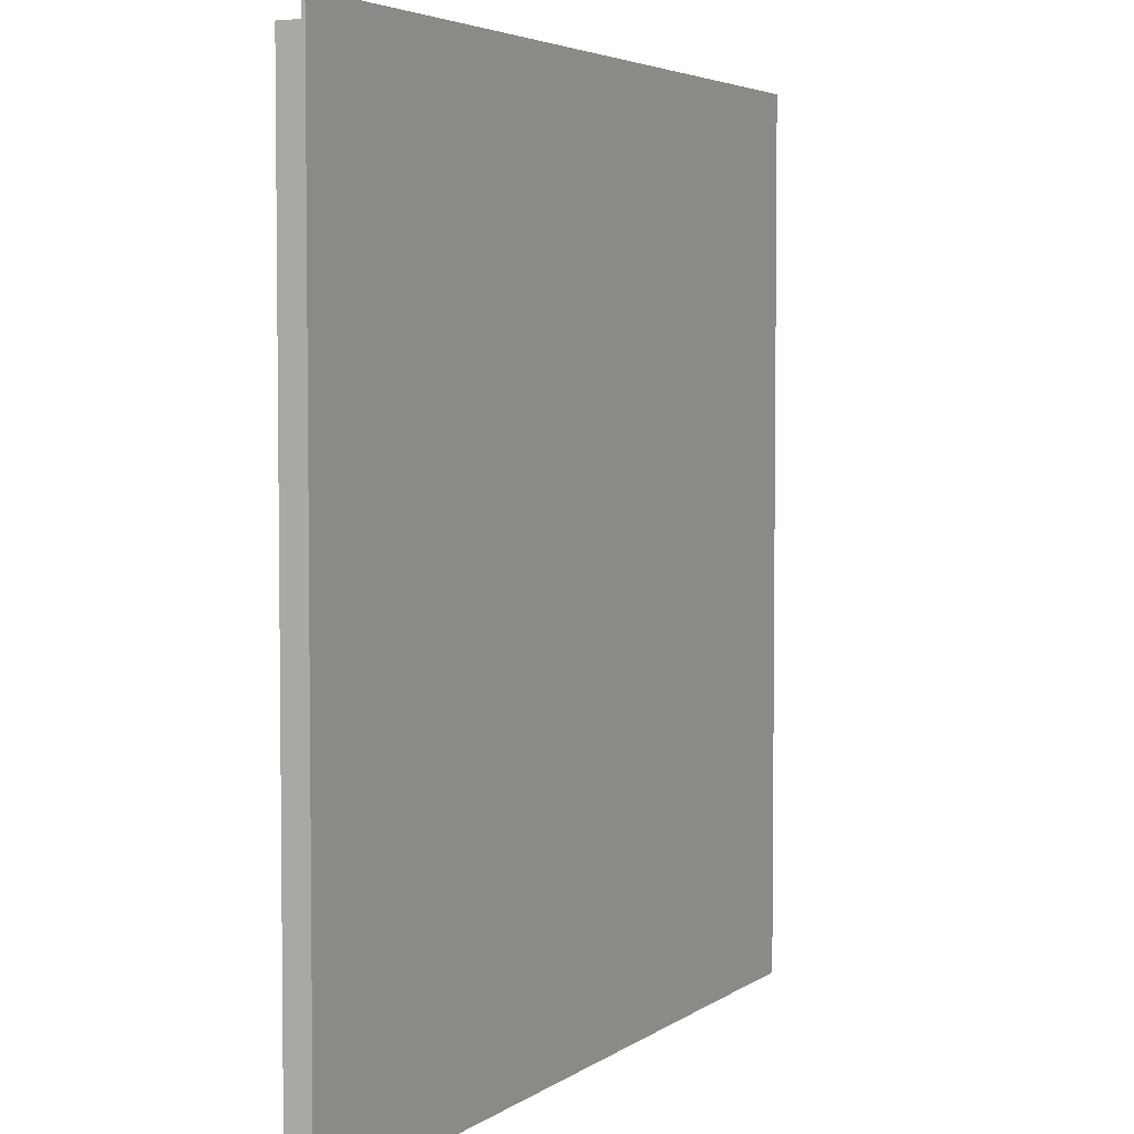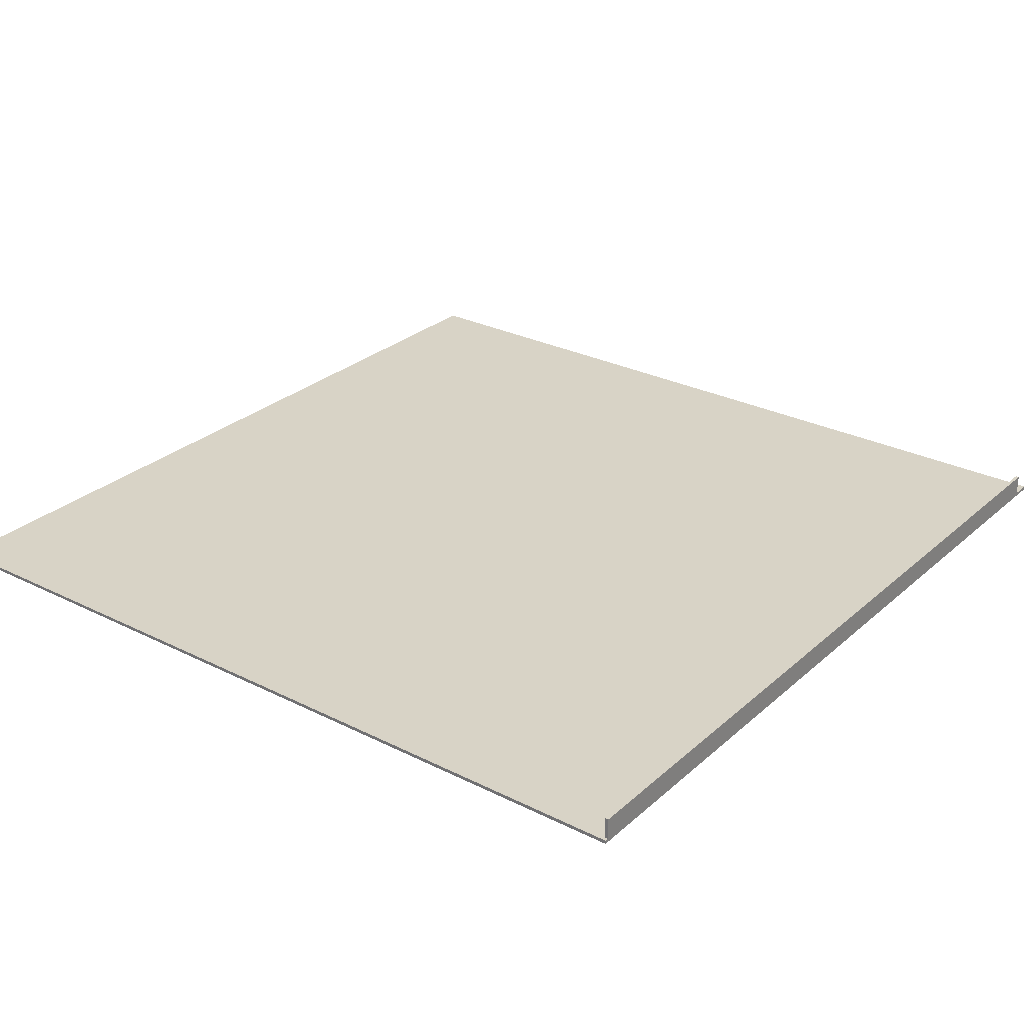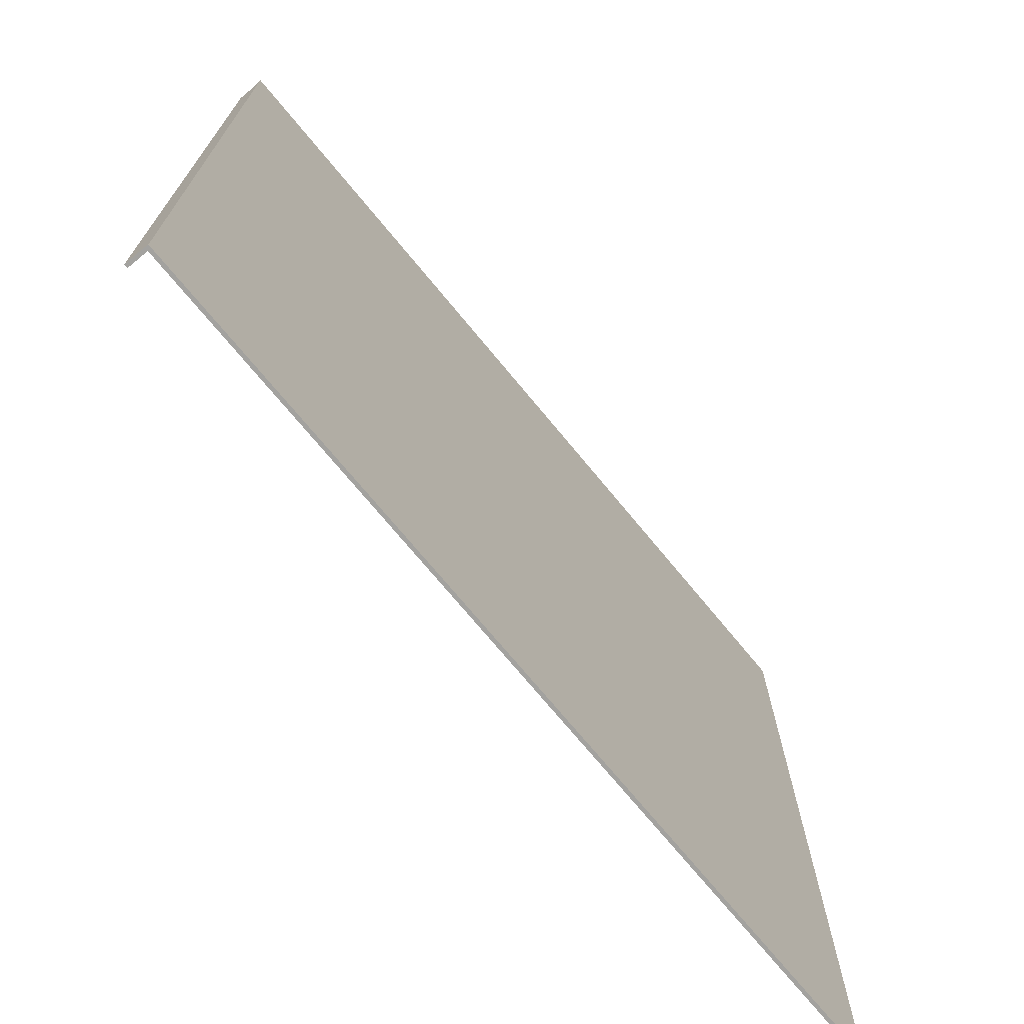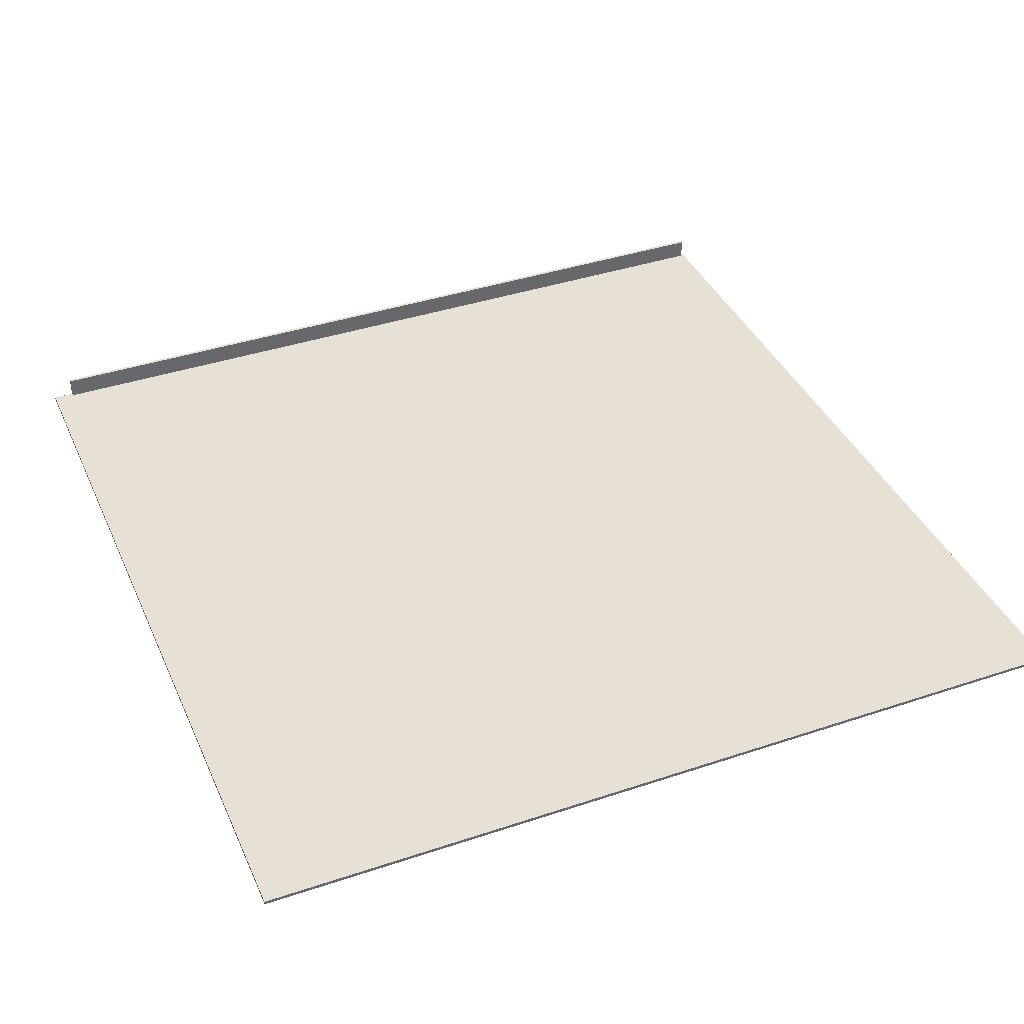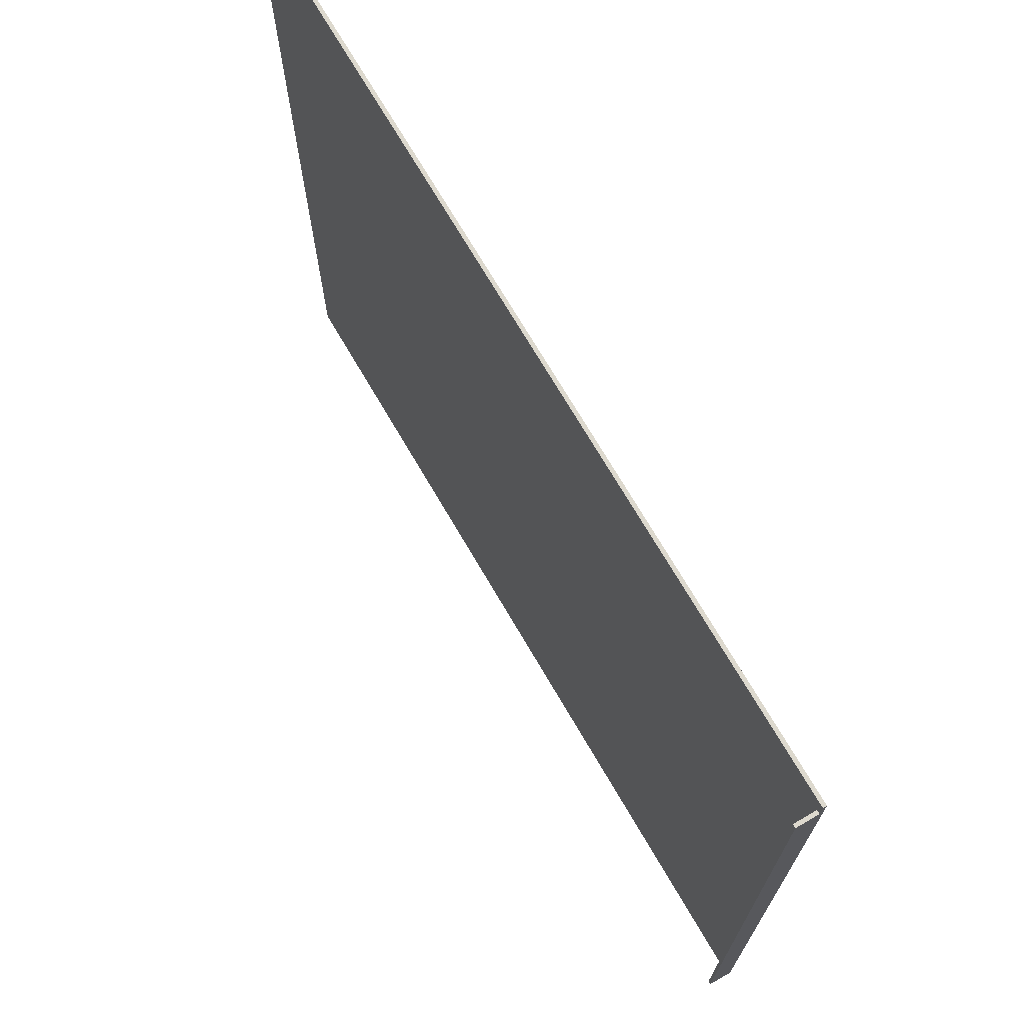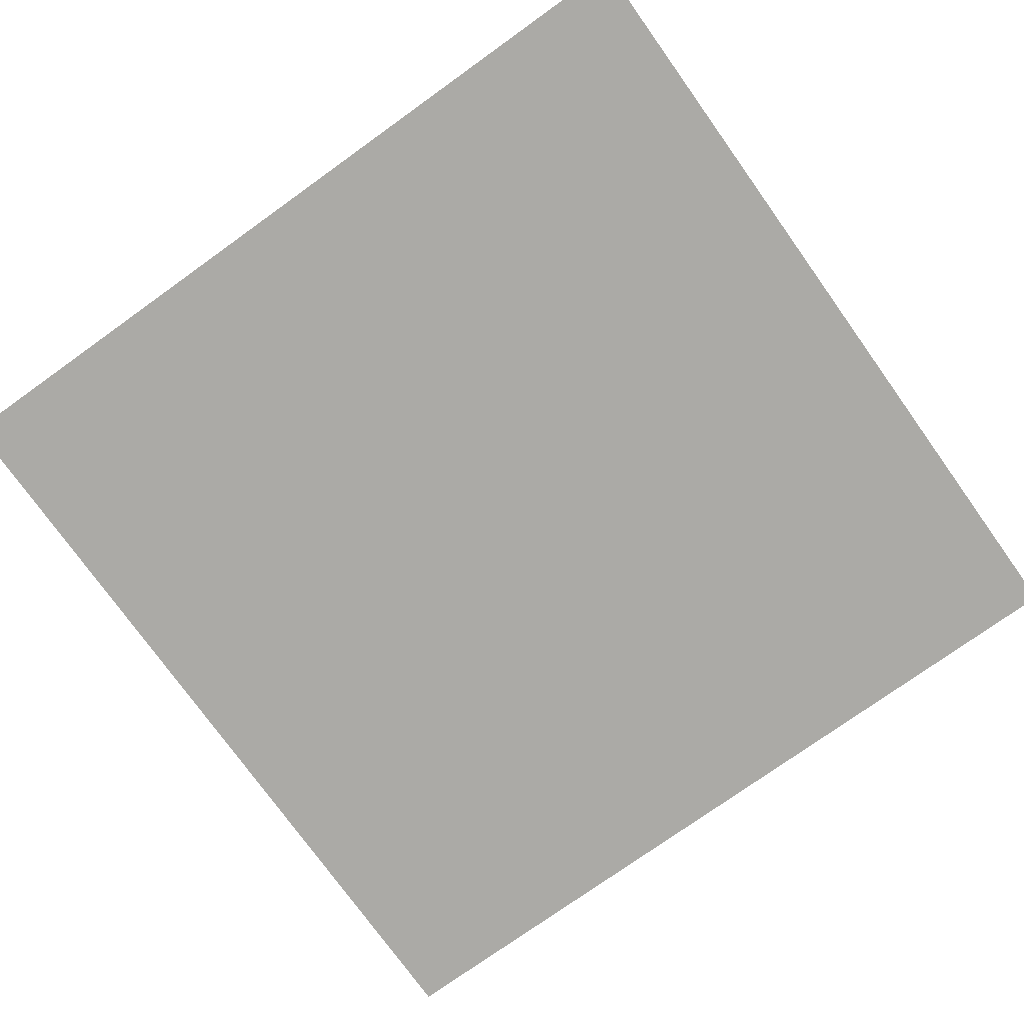
<metadata>
{"format":"obj","ext":"obj","renderer":"f3d","projection":"perspective","resolution":1024,"background":"white","views":[{"elev":4.2,"azim":-63.6,"up":"+Z"},{"elev":28.0,"azim":-142.7,"up":"+Y"},{"elev":-72.4,"azim":-50.5,"up":"+Z"},{"elev":39.3,"azim":67.4,"up":"+Y"},{"elev":71.7,"azim":-120.3,"up":"+Z"},{"elev":-75.8,"azim":-144.4,"up":"+Y"}]}
</metadata>
<code>
o
v -12.3 0 12.8
v -12.3 0 -11.7
v -12.3 0.1 12.8
v -12.3 0.1 12.2
v -12.3 0.1 -11.6
v -12.3 0.1 -11.7
v -12.3 0.7 12.2
v -12.3 0.7 -11.6
v -12.2 0.1 12.2
v -12.2 0.1 -11.6
v -12.2 0.7 12.2
v -12.2 0.7 -11.6
v 12.3 0 12.8
v 12.3 0 -11.7
v 12.3 0.1 12.8
v 12.3 0.1 -11.7
v -12.3 0 12.8
v -12.3 0.1 12.8
v 12.3 0 12.8
v 12.3 0.1 12.8
v -12.3 0.1 12.2
v -12.3 0.7 12.2
v -12.2 0.1 12.2
v -12.2 0.7 12.2
v -12.3 0.1 -11.6
v -12.3 0.7 -11.6
v -12.2 0.1 -11.6
v -12.2 0.7 -11.6
v -12.3 0 -11.7
v -12.3 0.1 -11.7
v 12.3 0 -11.7
v 12.3 0.1 -11.7
v -12.3 0 12.8
v 12.3 0 12.8
v -12.3 0 -11.7
v 12.3 0 -11.7
v -12.3 0.1 12.8
v 12.3 0.1 12.8
v -12.3 0.1 12.2
v -12.2 0.1 12.2
v -12.3 0.1 -11.6
v -12.2 0.1 -11.6
v -12.3 0.1 -11.7
v 12.3 0.1 -11.7
v -12.3 0.7 12.2
v -12.2 0.7 12.2
v -12.3 0.7 -11.6
v -12.2 0.7 -11.6
f 3 2 1
f 4 2 3
f 5 2 4
f 6 2 5
f 7 5 4
f 8 5 7
f 9 10 11
f 11 10 12
f 13 14 15
f 15 14 16
f 19 18 17
f 20 18 19
f 23 22 21
f 24 22 23
f 25 26 27
f 27 26 28
f 29 30 31
f 31 30 32
f 35 34 33
f 36 34 35
f 37 38 39
f 39 38 40
f 40 38 42
f 41 42 43
f 42 38 44
f 43 42 44
f 45 46 47
f 47 46 48

</code>
